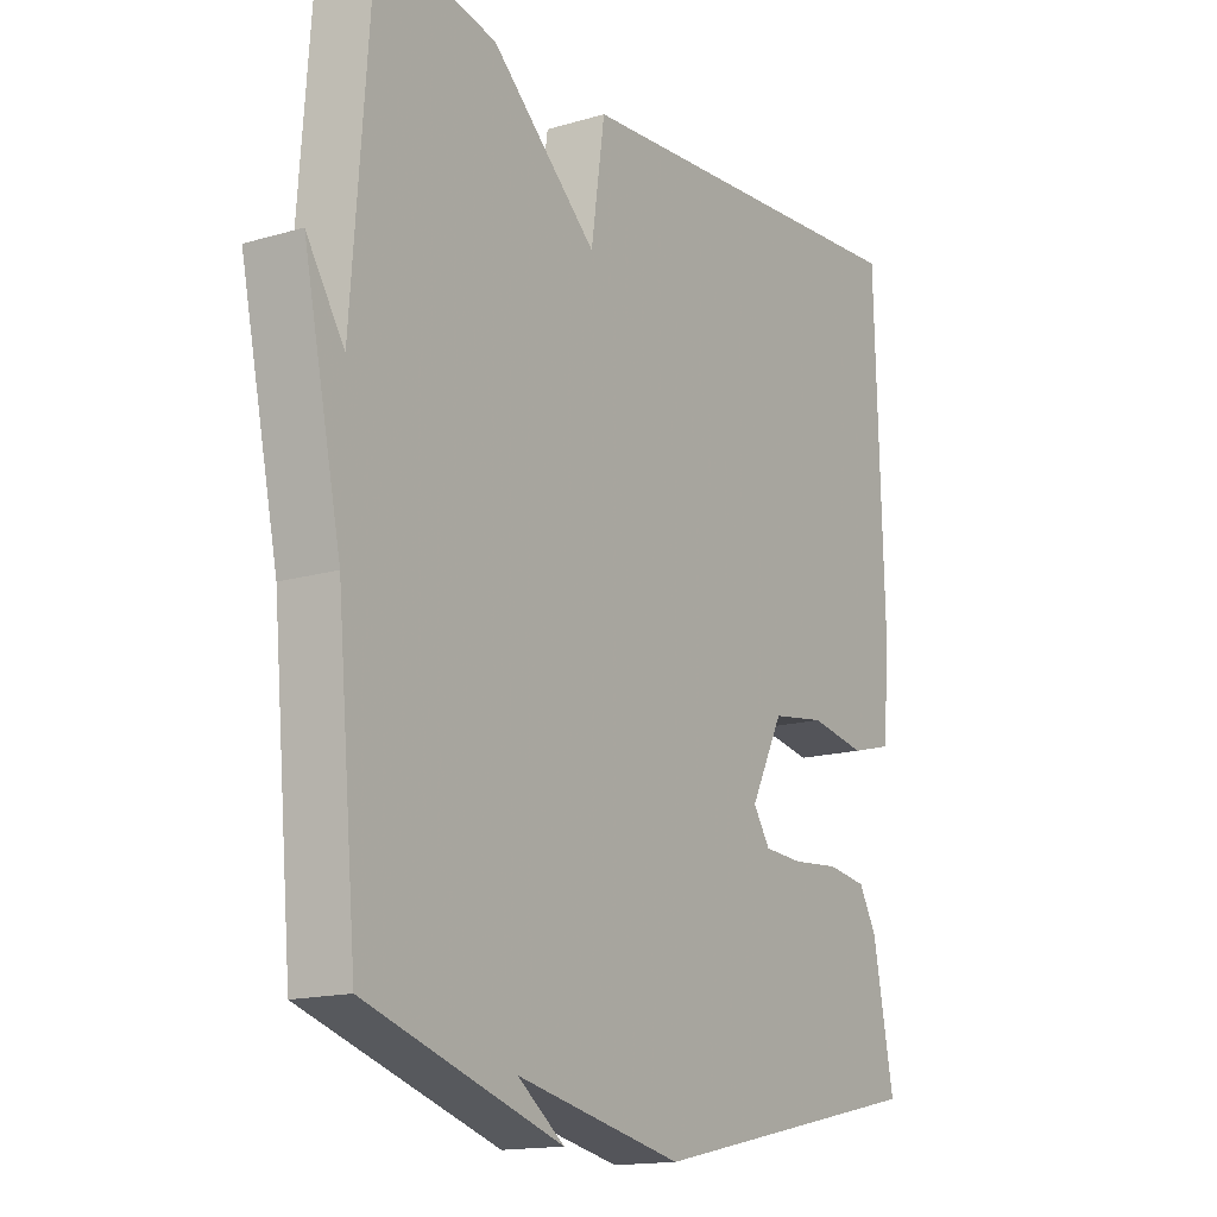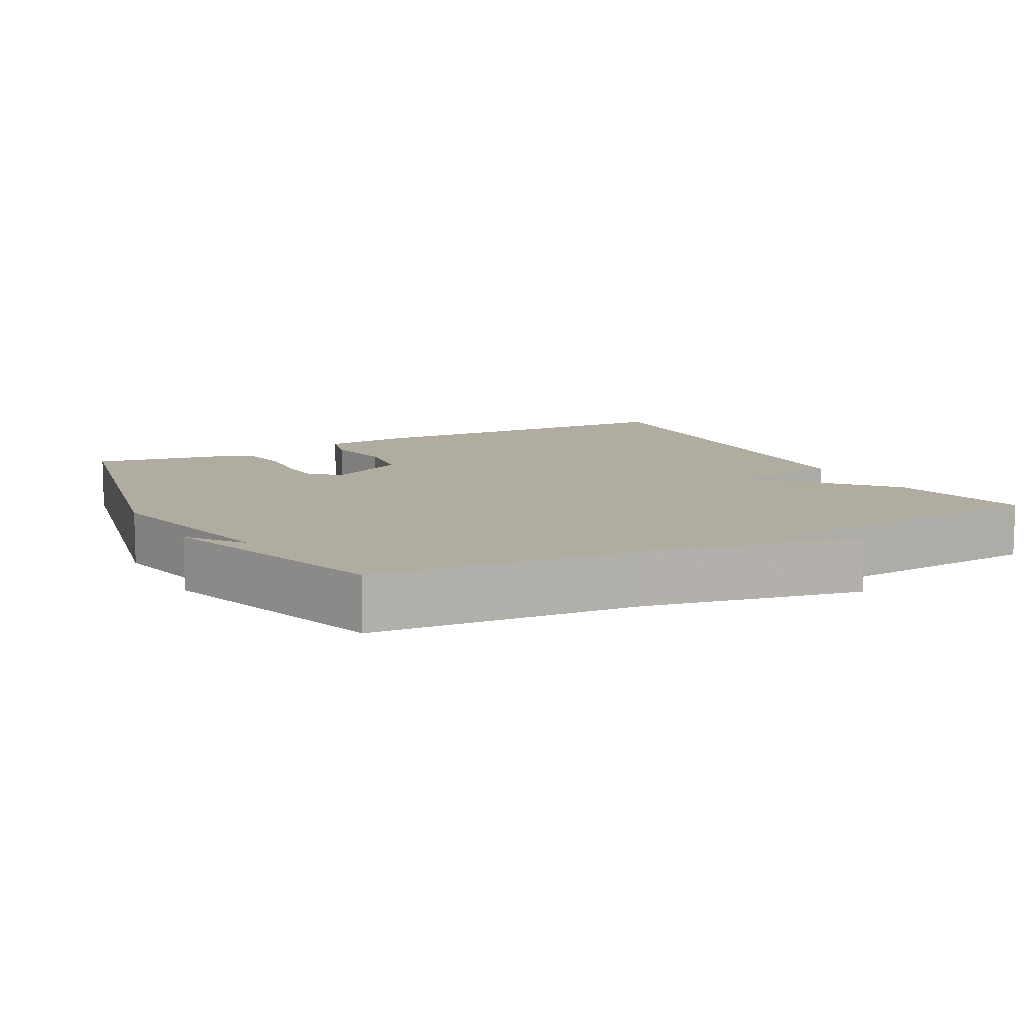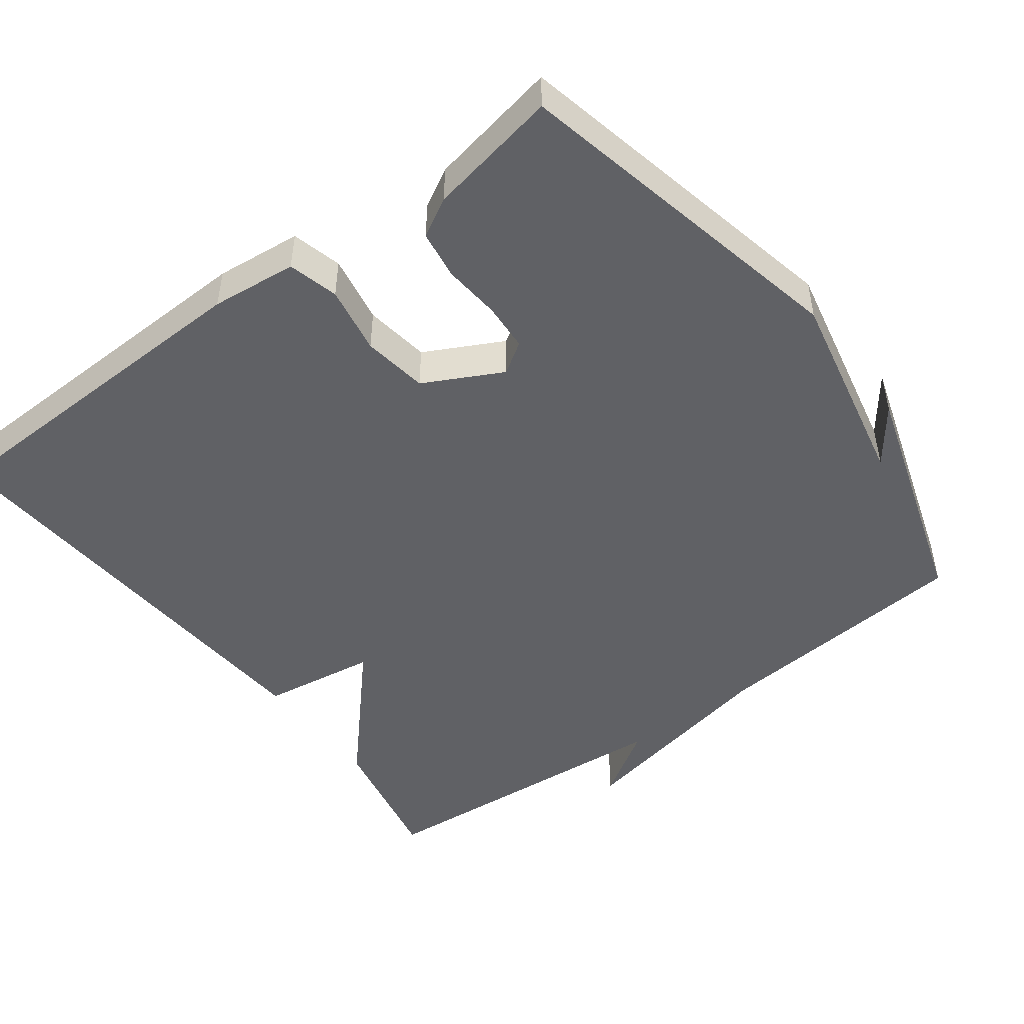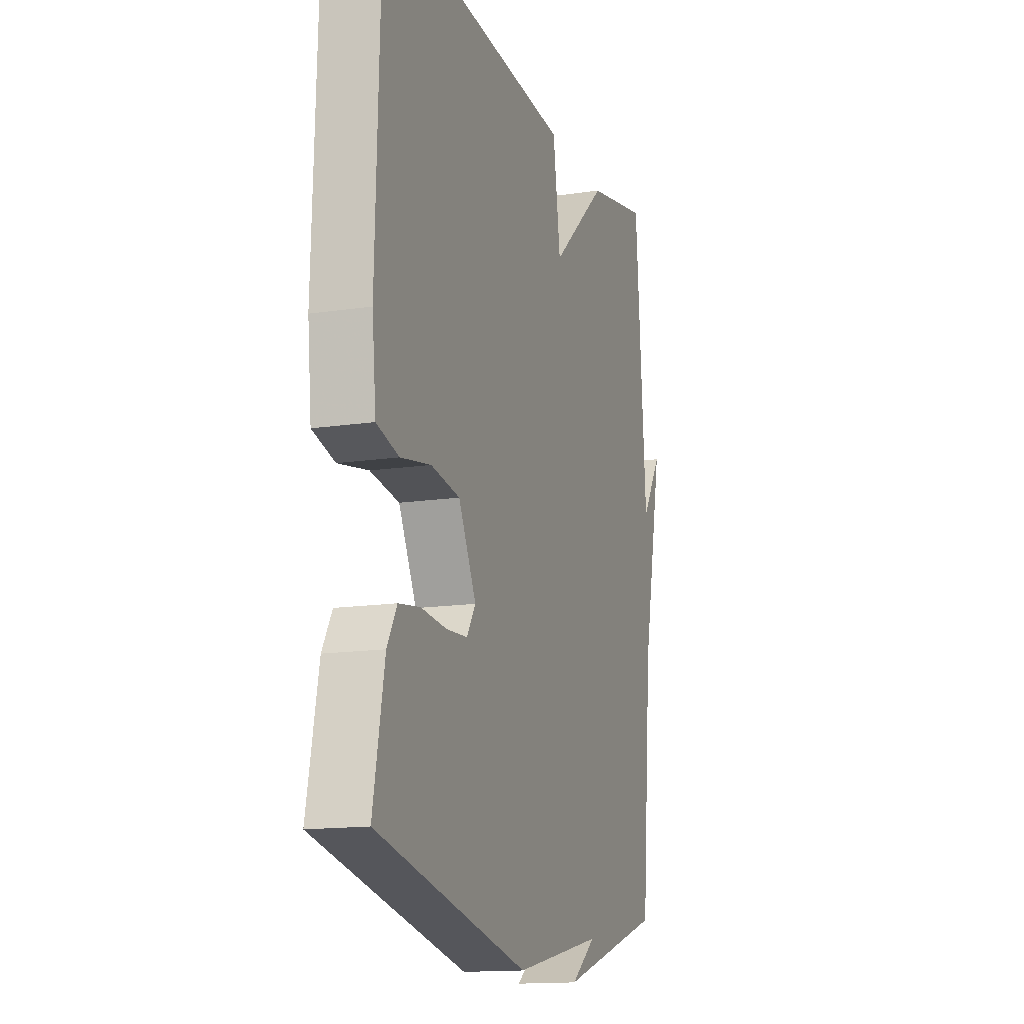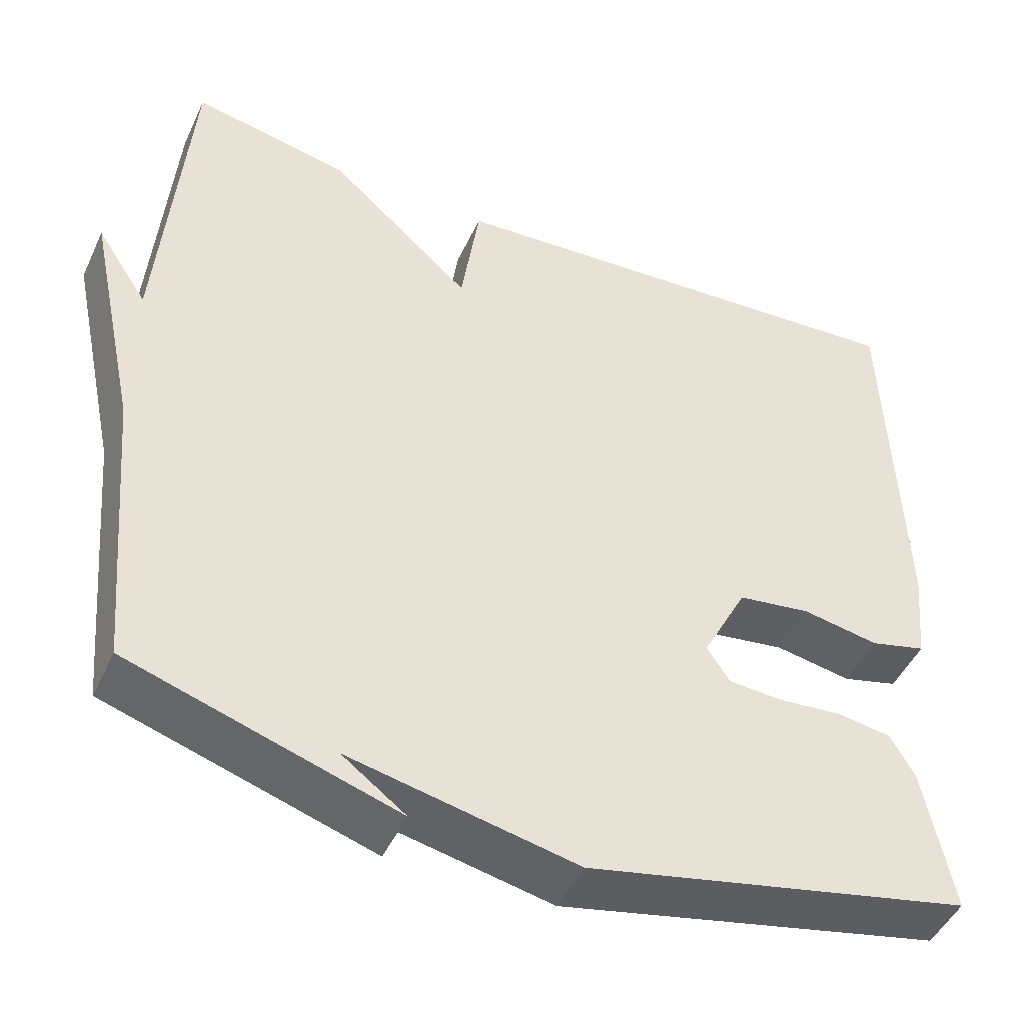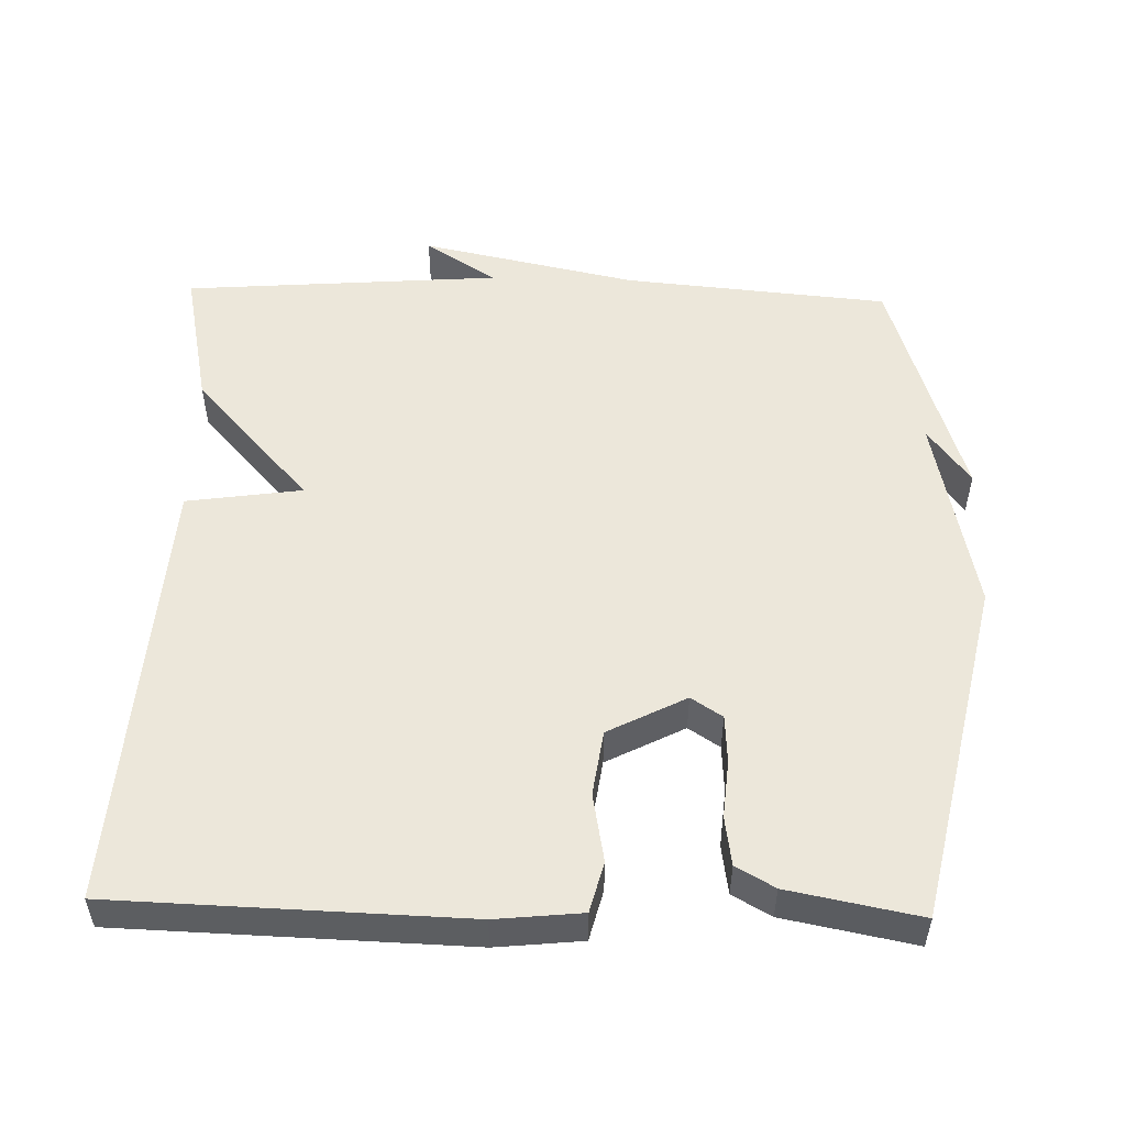
<metadata>
{"format":"obj","ext":"obj","renderer":"f3d","projection":"perspective","resolution":1024,"background":"white","views":[{"elev":-15.3,"azim":-57.8,"up":"+Z"},{"elev":10.1,"azim":-118.4,"up":"+Y"},{"elev":-48.1,"azim":126.7,"up":"+Y"},{"elev":-14.6,"azim":108.2,"up":"+Z"},{"elev":-47.2,"azim":-24.2,"up":"+Z"},{"elev":52.7,"azim":91.5,"up":"+Y"}]}
</metadata>
<code>
v 0.5 0.07 -0.5
v 0.027 0.07 -0.603
v -0.251 0.07 -0.545
v -0.173 0.07 -0.603
v -0.5 0.07 -0.5
v -0.533 0.07 -0.136
v -0.596 0.07 0.161
v -0.533 0.07 0.064
v -0.5 0.07 0.5
v -0.305 0.07 0.46
v -0.128 0.07 0.301
v -0.105 0.07 0.46
v 0.5 0.07 0.5
v 0.515 0.07 0.022
v 0.503 0.07 -0.096
v 0.434 0.07 -0.114
v 0.34 0.07 -0.097
v 0.25 0.07 -0.11
v 0.195 0.07 -0.217
v 0.223 0.07 -0.26
v 0.289 0.07 -0.264
v 0.368 0.07 -0.257
v 0.435 0.07 -0.267
v 0.465 0.07 -0.32
v 0.5 0 -0.5
v 0.027 0 -0.603
v -0.251 0 -0.545
v -0.173 0 -0.603
v -0.5 0 -0.5
v -0.533 0 -0.136
v -0.596 0 0.161
v -0.533 0 0.064
v -0.5 0 0.5
v -0.305 0 0.46
v -0.128 0 0.301
v -0.105 0 0.46
v 0.5 0 0.5
v 0.515 0 0.022
v 0.503 0 -0.096
v 0.434 0 -0.114
v 0.34 0 -0.097
v 0.25 0 -0.11
v 0.195 0 -0.217
v 0.223 0 -0.26
v 0.289 0 -0.264
v 0.368 0 -0.257
v 0.435 0 -0.267
v 0.465 0 -0.32
f 1 2 3
f 24 1 3
f 23 24 3
f 22 23 3
f 21 22 3
f 20 21 3
f 19 20 3
f 18 19 3
f 15 16 17
f 14 15 17
f 13 14 17
f 12 13 17
f 11 12 17
f 11 17 18
f 11 18 3
f 10 11 3
f 9 10 3
f 8 9 3
f 6 7 8 3
f 3 4 5
f 3 5 6
f 27 26 25
f 27 25 48
f 27 48 47
f 27 47 46
f 27 46 45
f 27 45 44
f 27 44 43
f 27 43 42
f 41 40 39
f 41 39 38
f 41 38 37
f 41 37 36
f 41 36 35
f 42 41 35
f 27 42 35
f 27 35 34
f 27 34 33
f 27 33 32
f 27 32 31 30
f 29 28 27
f 30 29 27
f 1 25 26 2
f 2 26 27 3
f 3 27 28 4
f 4 28 29 5
f 5 29 30 6
f 6 30 31 7
f 7 31 32 8
f 8 32 33 9
f 9 33 34 10
f 10 34 35 11
f 11 35 36 12
f 12 36 37 13
f 13 37 38 14
f 14 38 39 15
f 15 39 40 16
f 16 40 41 17
f 17 41 42 18
f 18 42 43 19
f 19 43 44 20
f 20 44 45 21
f 21 45 46 22
f 22 46 47 23
f 23 47 48 24
f 24 48 25 1

</code>
